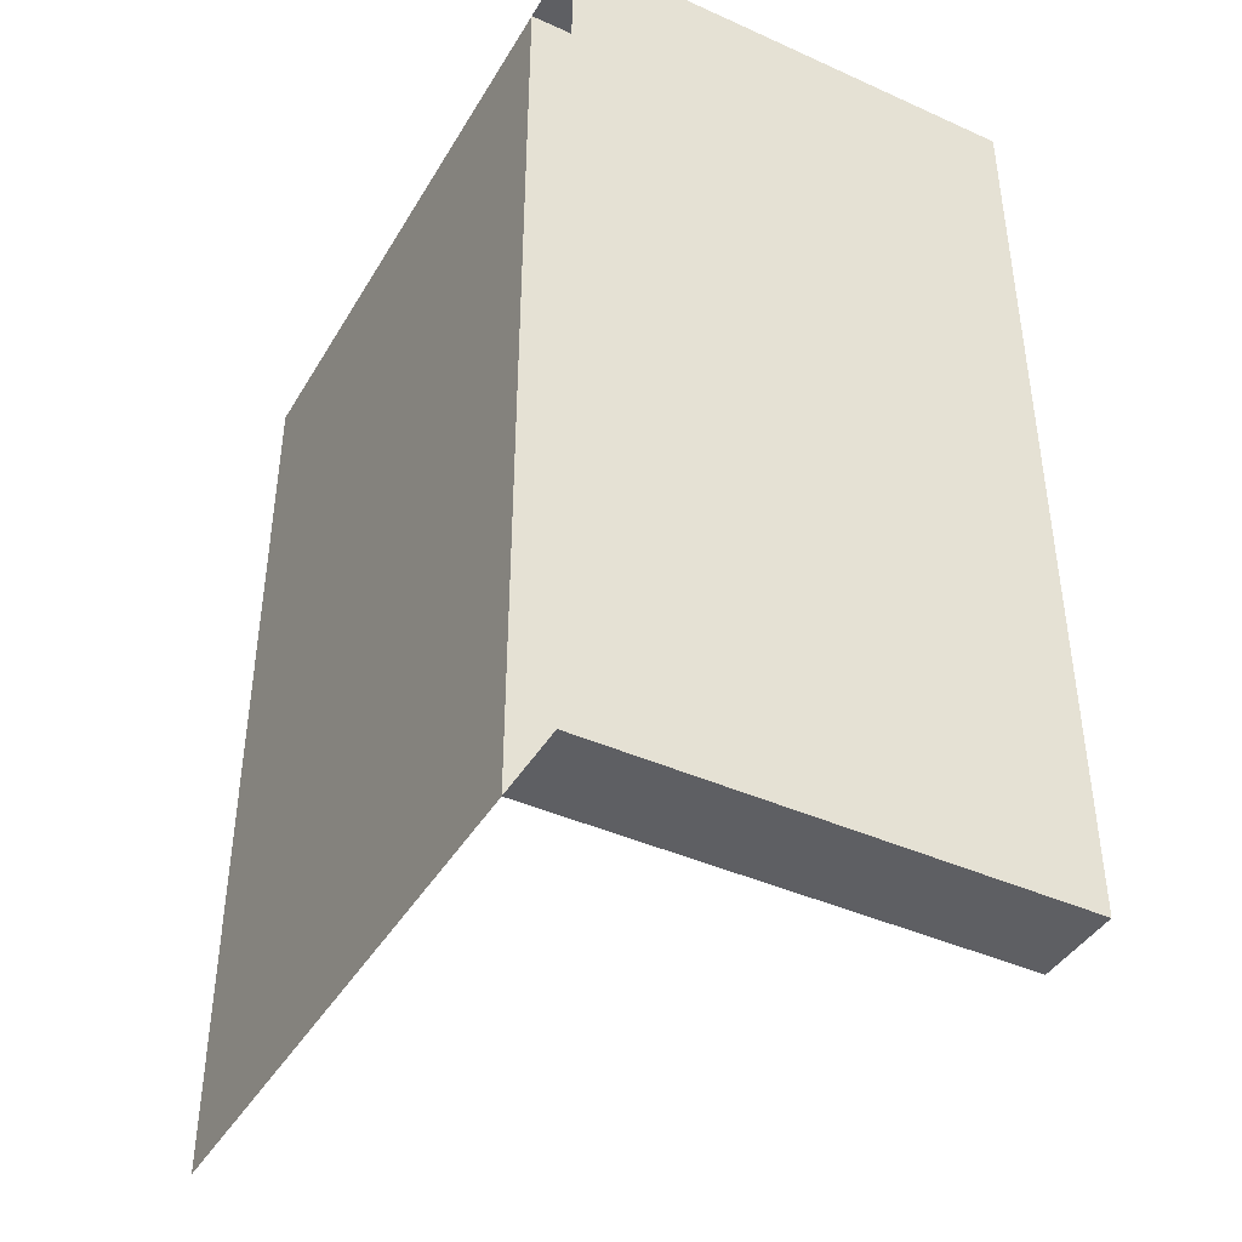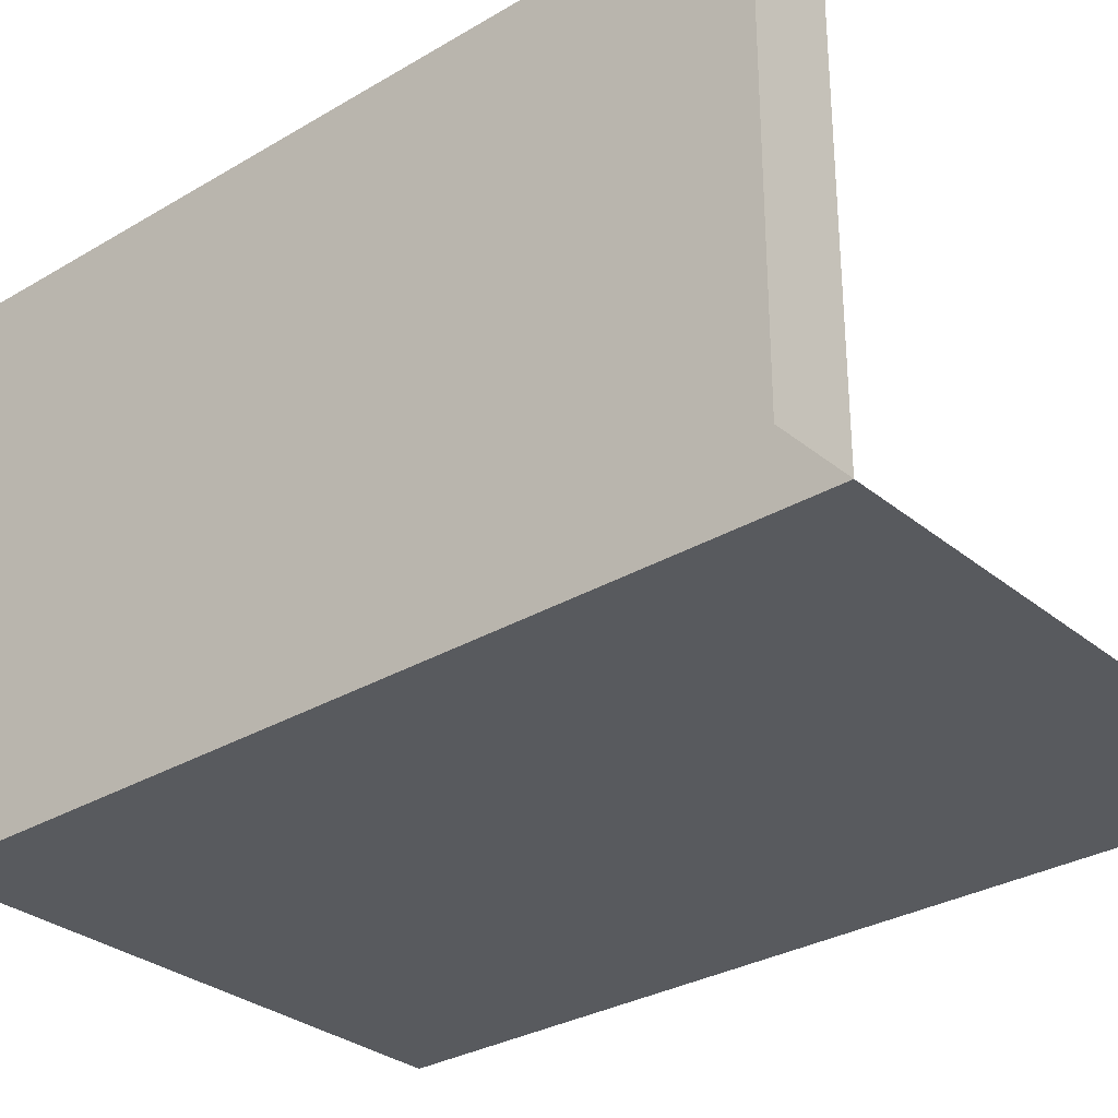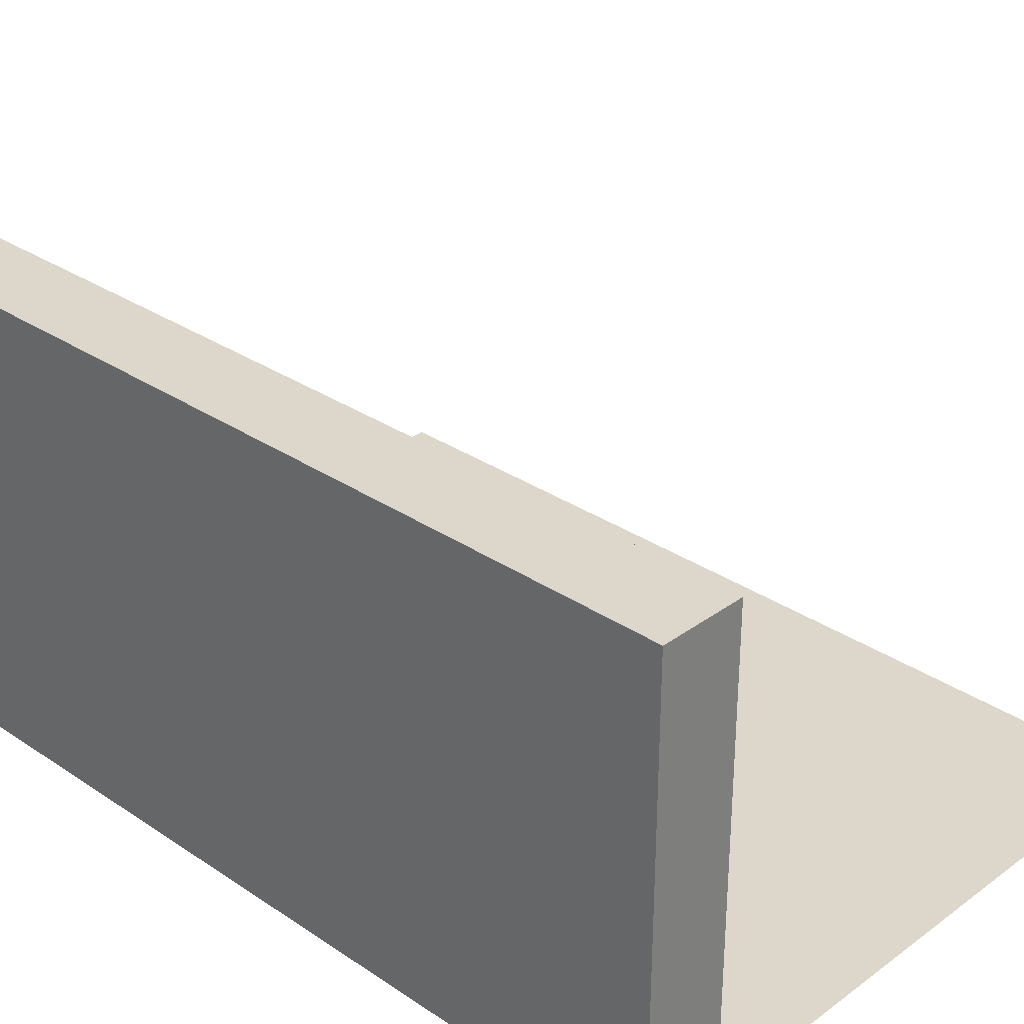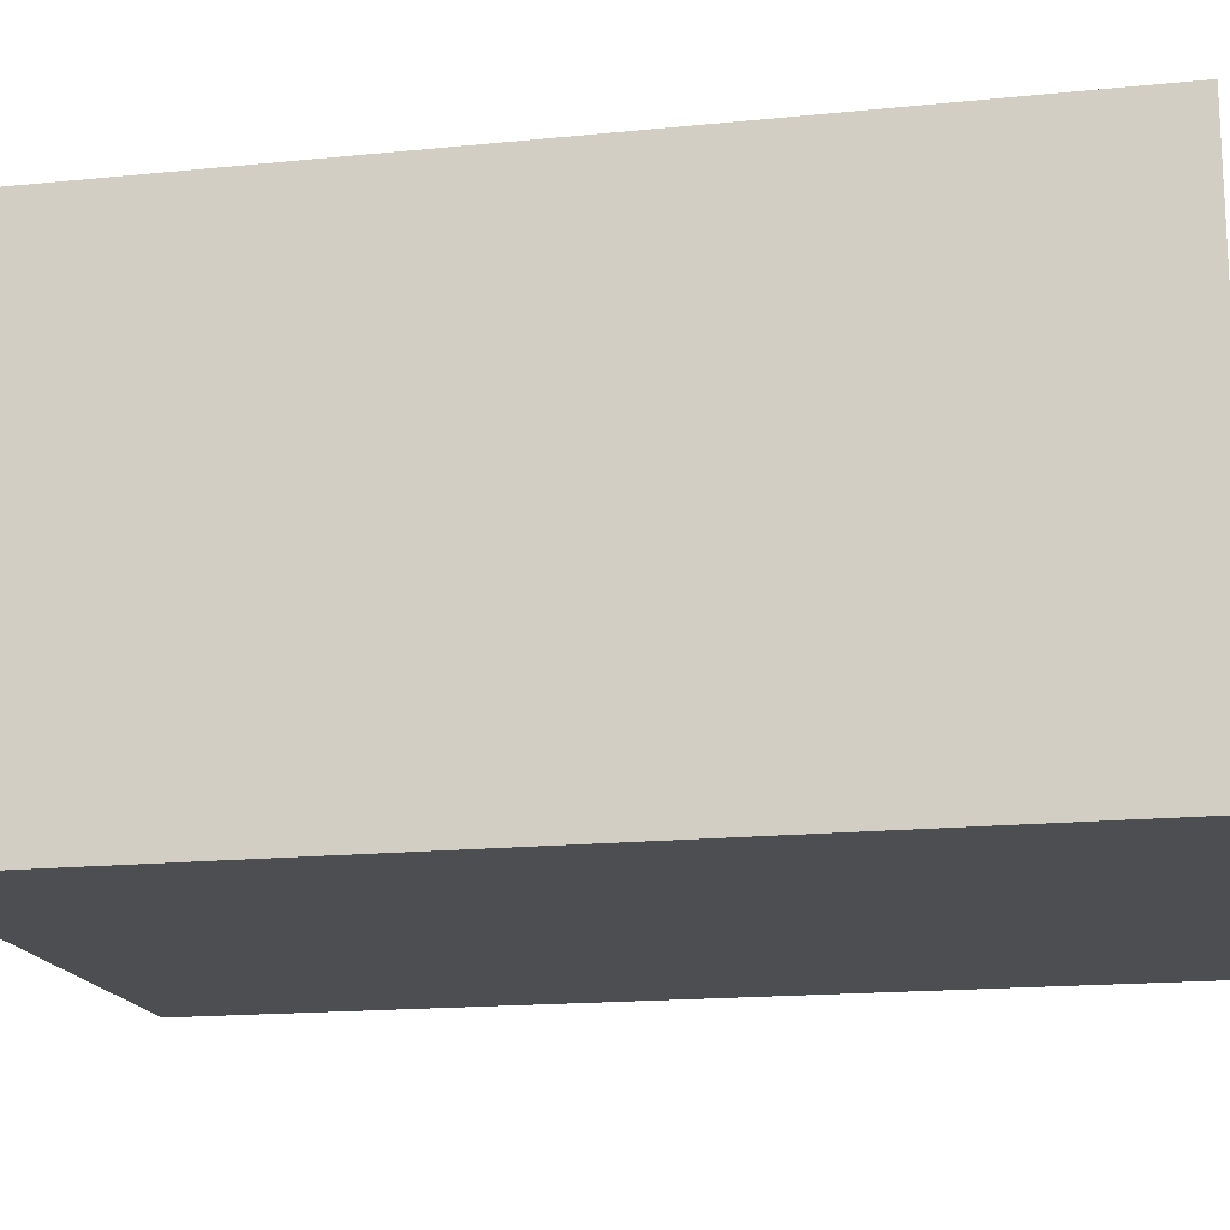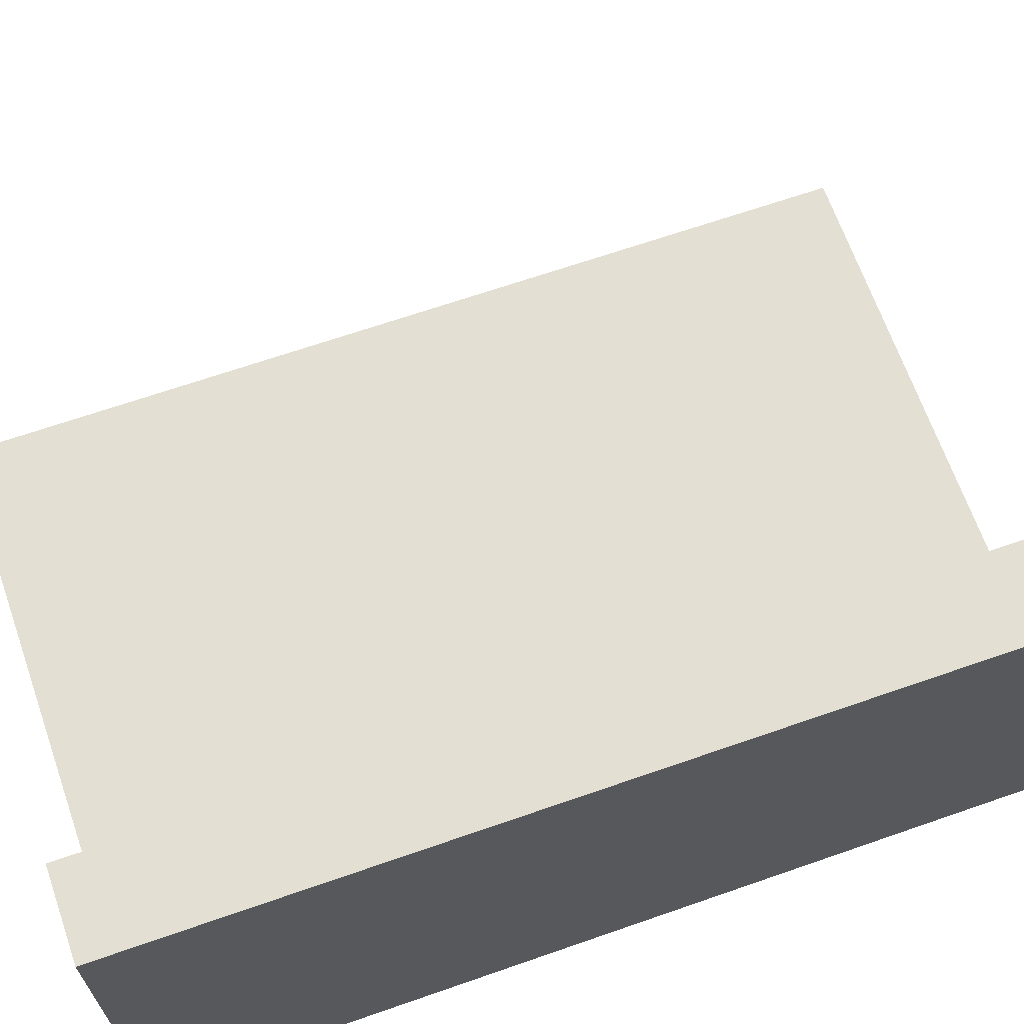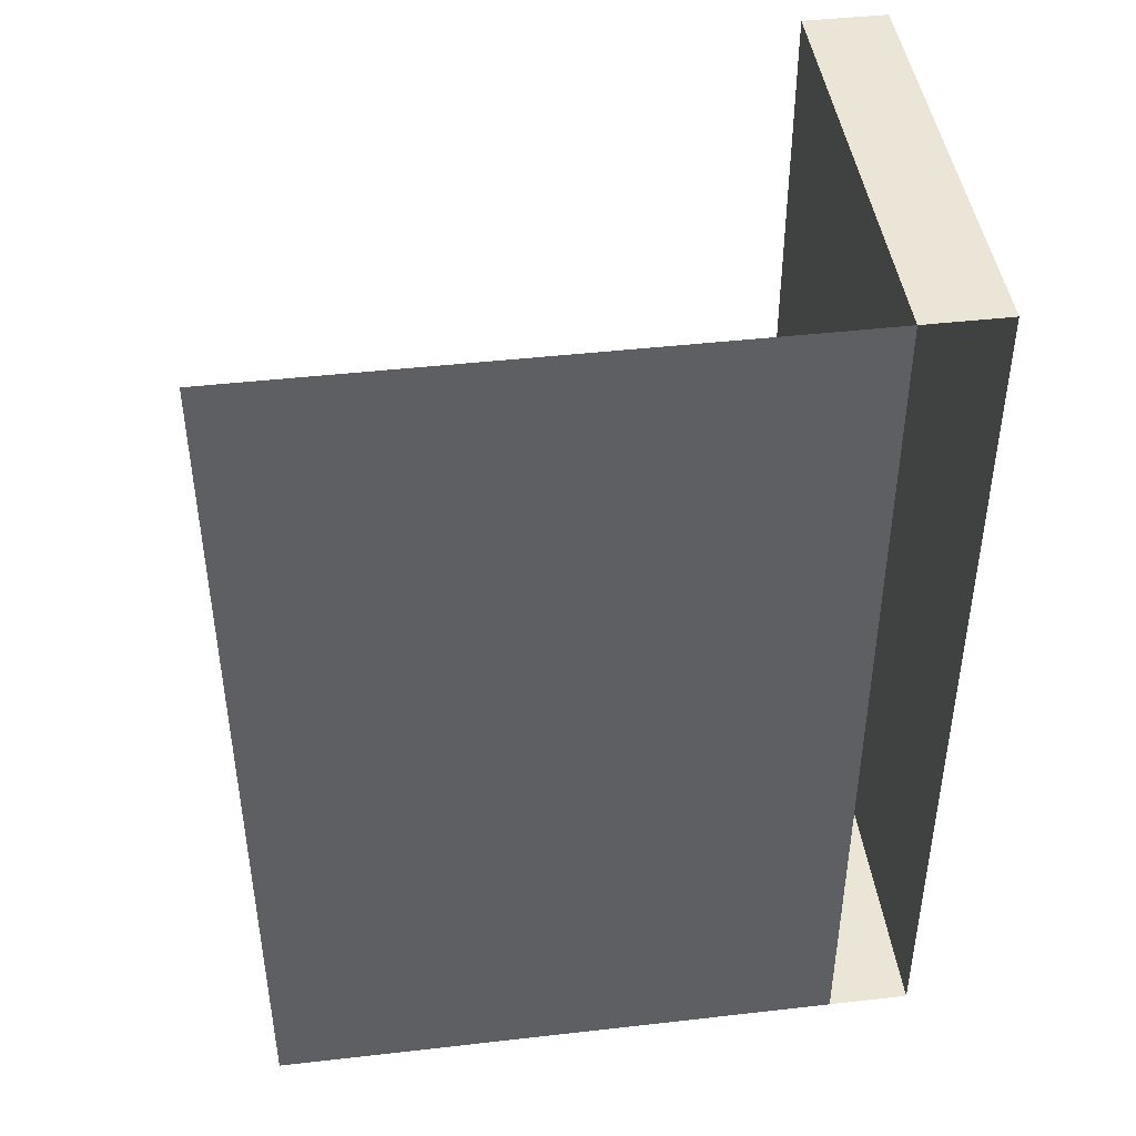
<metadata>
{"format":"obj","ext":"obj","renderer":"f3d","projection":"perspective","resolution":1024,"background":"white","views":[{"elev":-41.9,"azim":61.6,"up":"+Z"},{"elev":-30.5,"azim":130.6,"up":"+Y"},{"elev":30.8,"azim":133.8,"up":"+Y"},{"elev":-16.7,"azim":101.6,"up":"+Y"},{"elev":66.5,"azim":70.7,"up":"+Y"},{"elev":44.2,"azim":-7.6,"up":"+Z"}]}
</metadata>
<code>
o Plane
v -0.9999 0 0.9999
v 0.2728 1 0.4546
v -0.9999 0 -0.9999
v 0.2728 1 -0.4546
v -0.9999 0 -0.4546
v -0.9999 0 -0.2728
v -0.9999 0 0.2728
v -0.9999 0 0.4546
v -0.4546 0 0.9999
v -0.2728 0 0.9999
v 0.2728 0 0.9999
v 0.4546 0 0.9999
v 0.2728 1 -0.9999
v 0.4546 1 -0.9999
v 0.4546 1 0.9999
v 0.2728 1 0.9999
v 0.4546 0 -0.9999
v 0.2728 0 -0.9999
v -0.2728 0 -0.9999
v -0.4546 0 -0.9999
v -0.4546 0 0.4546
v -0.4546 0 0.2728
v -0.4546 0 -0.2728
v -0.4546 0 -0.4546
v -0.2728 0 0.4546
v -0.2728 0 0.2728
v -0.2728 0 -0.2728
v -0.2728 0 -0.4546
v 0.2728 0 0.4546
v 0.2728 0 0.2728
v 0.2728 0 -0.2728
v 0.2728 0 -0.4546
v 0.4546 0 0.4546
v 0.4546 0 0.2728
v 0.4546 0 -0.2728
v 0.4546 0 -0.4546
v 0.2728 1 0.2728
v 0.2728 1 -0.2728
v 0.4546 1 -0.4546
v 0.4546 1 0.4546
v 0.4546 1 0.2728
v 0.4546 1 -0.2728
f 38 42 39 4
f 5 24 20 3
f 24 28 19 20
f 28 32 18 19
f 18 32 4 13
f 1 9 21 8
f 8 21 22 7
f 7 22 23 6
f 6 23 24 5
f 9 10 25 21
f 21 25 26 22
f 22 26 27 23
f 23 27 28 24
f 10 11 29 25
f 25 29 30 26
f 26 30 31 27
f 27 31 32 28
f 31 30 37 38
f 12 33 40 15
f 35 36 39 42
f 30 29 2 37
f 37 41 42 38
f 2 40 41 37
f 16 15 40 2
f 4 39 14 13
f 33 34 41 40
f 32 31 38 4
f 17 18 13 14
f 29 11 16 2
f 34 35 42 41
f 11 12 15 16
f 36 17 14 39

</code>
